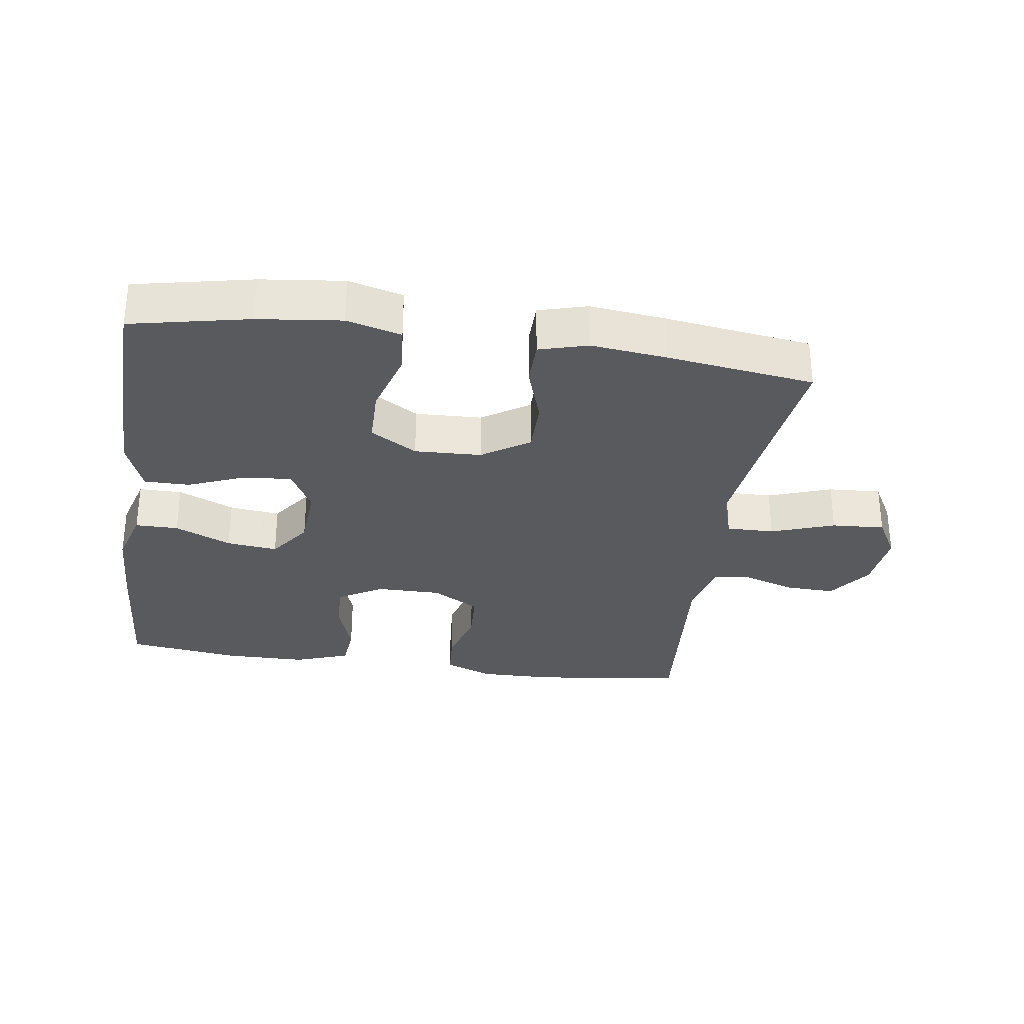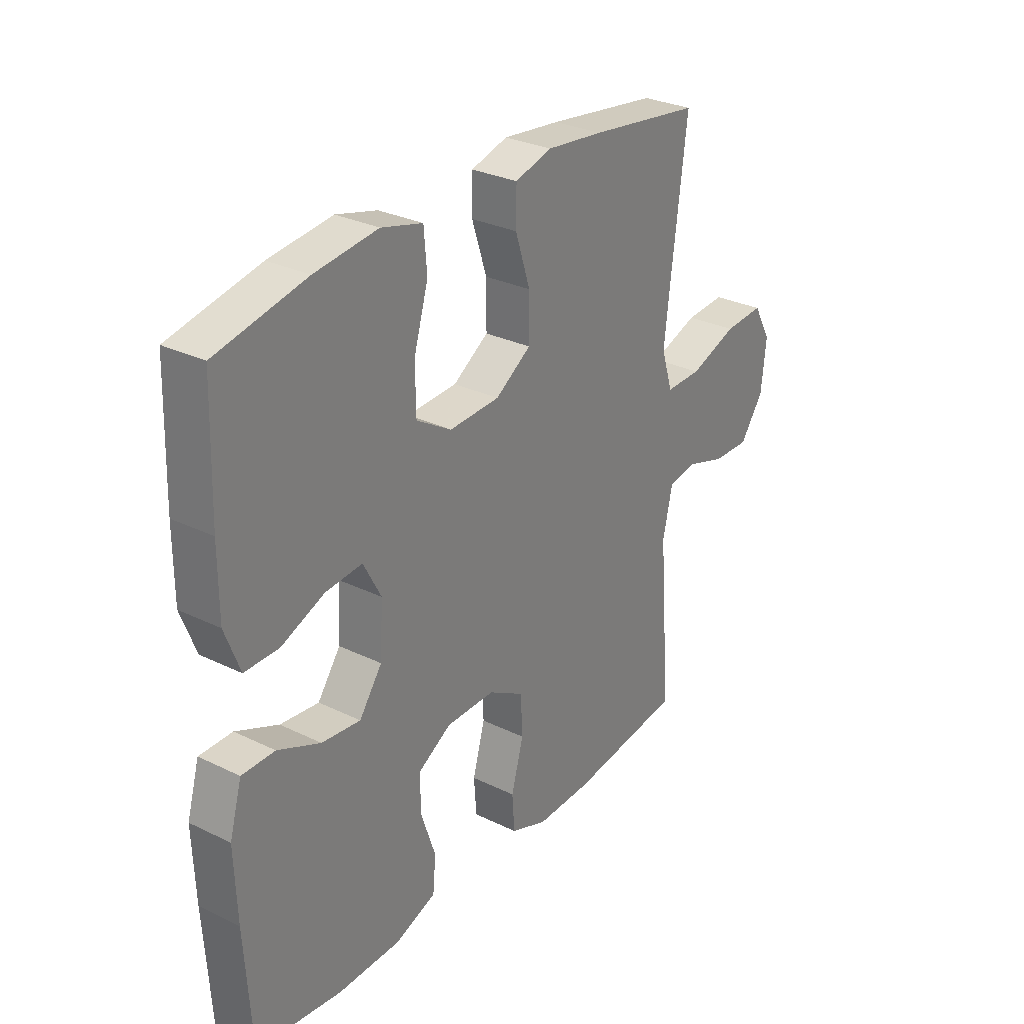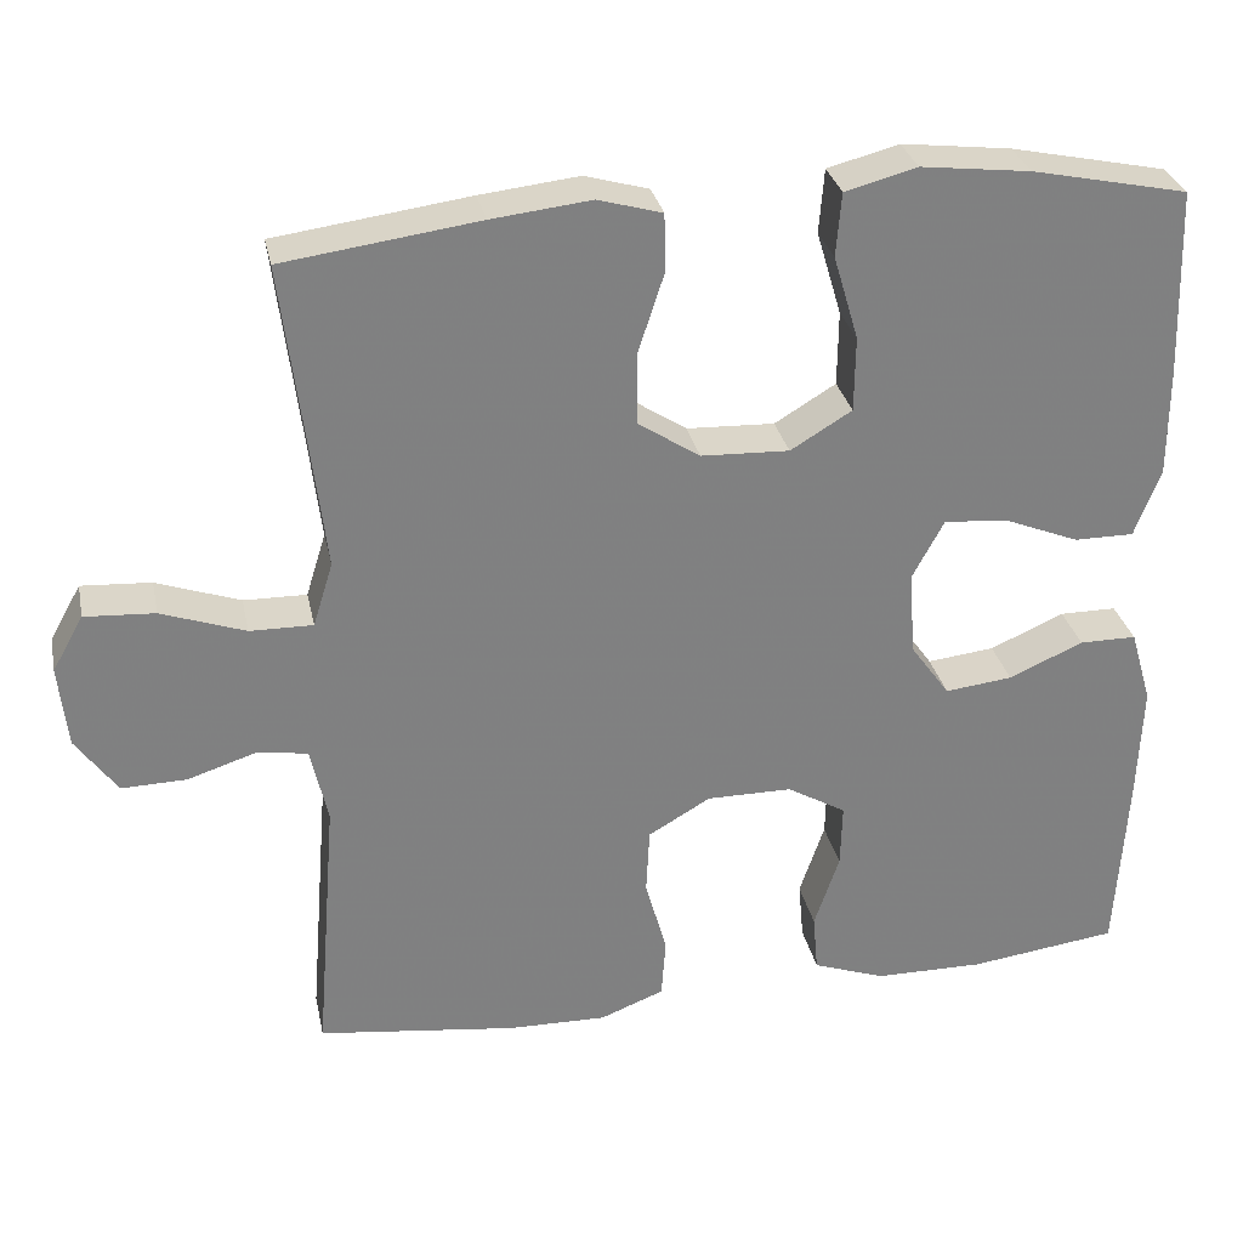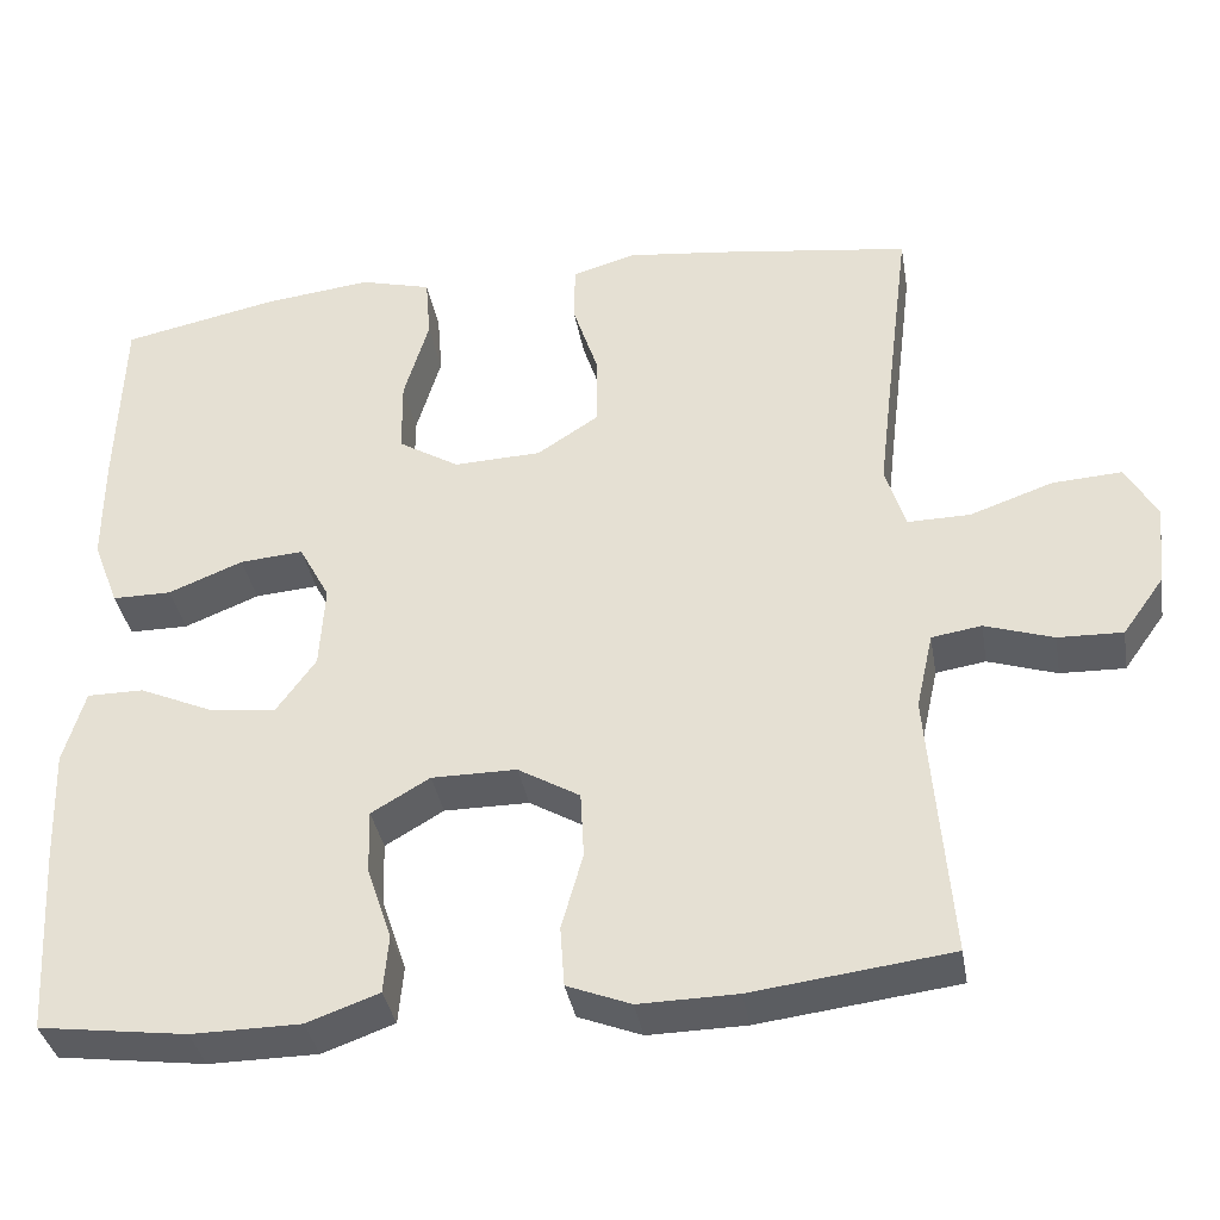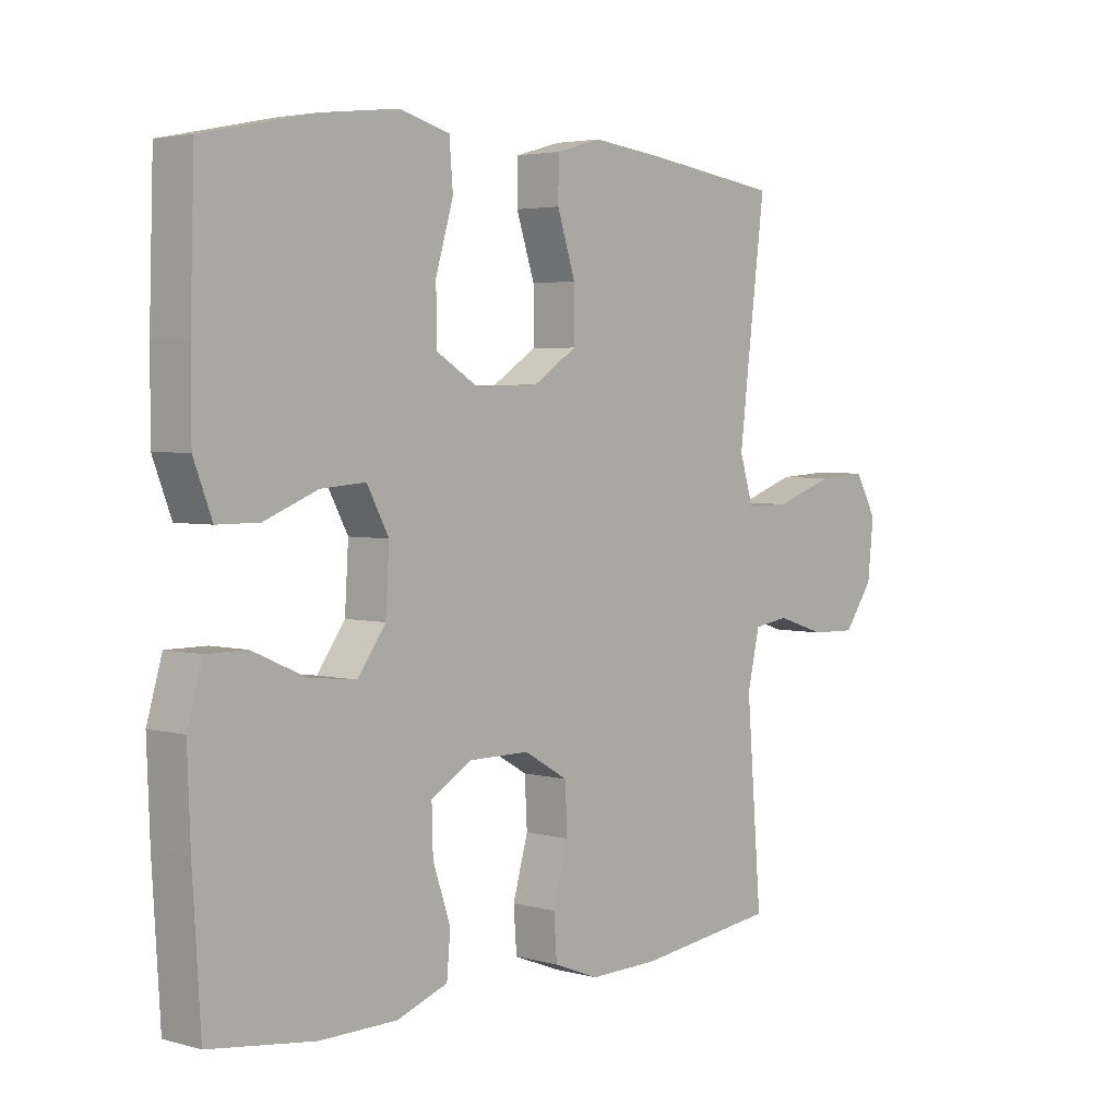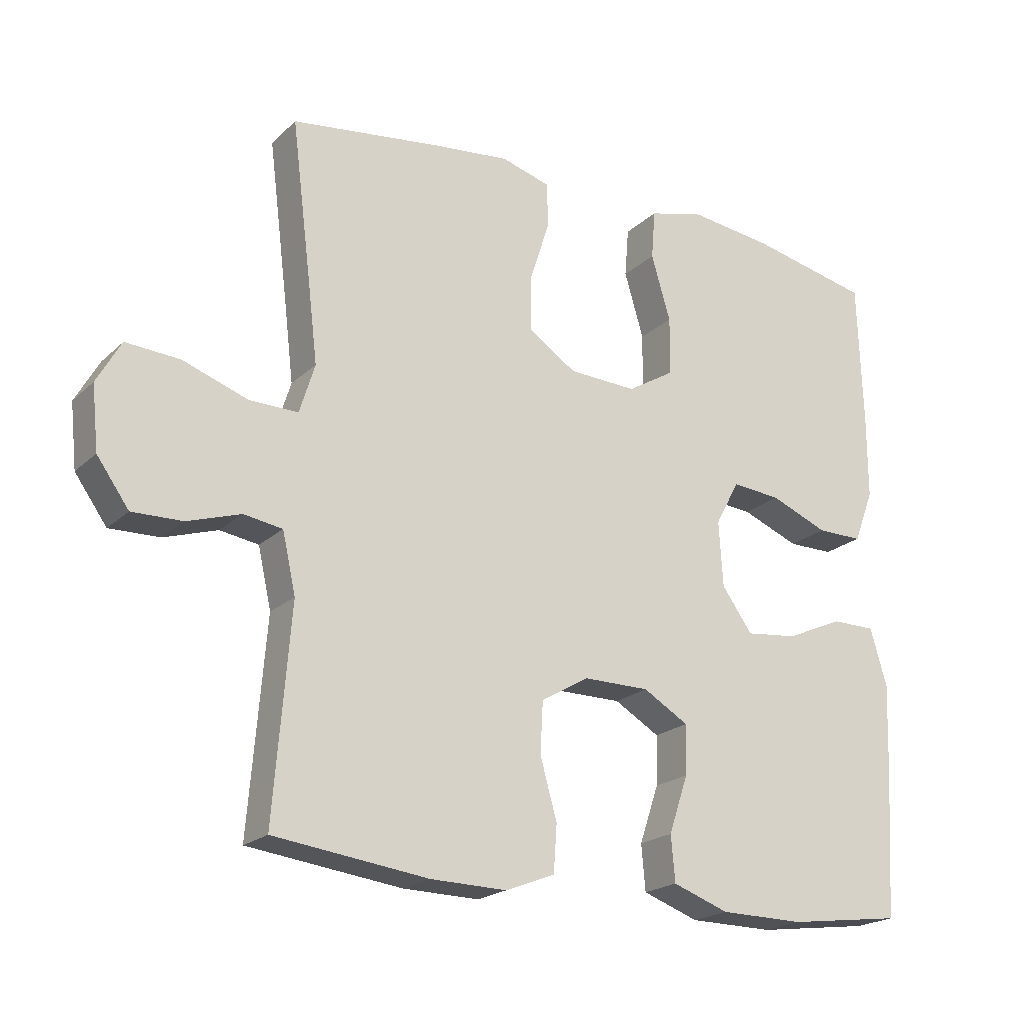
<metadata>
{"format":"obj","ext":"obj","renderer":"f3d","projection":"perspective","resolution":1024,"background":"white","views":[{"elev":-30.9,"azim":-8.3,"up":"+Y"},{"elev":29.5,"azim":-54.4,"up":"+Z"},{"elev":30.1,"azim":168.3,"up":"+Z"},{"elev":-36.5,"azim":9.7,"up":"+Z"},{"elev":3.6,"azim":-47.8,"up":"+Z"},{"elev":-20.8,"azim":147.7,"up":"+Z"}]}
</metadata>
<code>
v -0.5 0.07 -0.5
v -0.513 0.07 -0.284
v -0.518 0.07 -0.149
v -0.493 0.07 -0.063
v -0.427 0.07 -0.063
v -0.341 0.07 -0.101
v -0.263 0.07 -0.11
v -0.217 0.07 -0.046
v -0.211 0.07 0.052
v -0.247 0.07 0.119
v -0.321 0.07 0.113
v -0.408 0.07 0.078
v -0.477 0.07 0.078
v -0.507 0.07 0.157
v -0.507 0.07 0.281
v -0.5 0.07 0.5
v -0.319 0.07 0.538
v -0.192 0.07 0.553
v -0.109 0.07 0.531
v -0.103 0.07 0.457
v -0.132 0.07 0.359
v -0.131 0.07 0.272
v -0.06 0.07 0.229
v 0.042 0.07 0.233
v 0.114 0.07 0.28
v 0.114 0.07 0.363
v 0.084 0.07 0.455
v 0.085 0.07 0.523
v 0.159 0.07 0.544
v 0.274 0.07 0.531
v 0.5 0.07 0.5
v 0.47 0.07 0.26
v 0.456 0.07 0.142
v 0.479 0.07 0.068
v 0.552 0.07 0.069
v 0.649 0.07 0.103
v 0.73 0.07 0.108
v 0.766 0.07 0.044
v 0.756 0.07 -0.051
v 0.708 0.07 -0.118
v 0.633 0.07 -0.116
v 0.553 0.07 -0.09
v 0.495 0.07 -0.099
v 0.475 0.07 -0.188
v 0.5 0.07 -0.5
v 0.269 0.07 -0.529
v 0.155 0.07 -0.531
v 0.081 0.07 -0.502
v 0.076 0.07 -0.432
v 0.101 0.07 -0.343
v 0.097 0.07 -0.266
v 0.025 0.07 -0.224
v -0.074 0.07 -0.224
v -0.142 0.07 -0.264
v -0.14 0.07 -0.338
v -0.111 0.07 -0.424
v -0.117 0.07 -0.492
v -0.201 0.07 -0.522
v -0.328 0.07 -0.523
v -0.5 0 -0.5
v -0.513 0 -0.284
v -0.518 0 -0.149
v -0.493 0 -0.063
v -0.427 0 -0.063
v -0.341 0 -0.101
v -0.263 0 -0.11
v -0.217 0 -0.046
v -0.211 0 0.052
v -0.247 0 0.119
v -0.321 0 0.113
v -0.408 0 0.078
v -0.477 0 0.078
v -0.507 0 0.157
v -0.507 0 0.281
v -0.5 0 0.5
v -0.319 0 0.538
v -0.192 0 0.553
v -0.109 0 0.531
v -0.103 0 0.457
v -0.132 0 0.359
v -0.131 0 0.272
v -0.06 0 0.229
v 0.042 0 0.233
v 0.114 0 0.28
v 0.114 0 0.363
v 0.084 0 0.455
v 0.085 0 0.523
v 0.159 0 0.544
v 0.274 0 0.531
v 0.5 0 0.5
v 0.47 0 0.26
v 0.456 0 0.142
v 0.479 0 0.068
v 0.552 0 0.069
v 0.649 0 0.103
v 0.73 0 0.108
v 0.766 0 0.044
v 0.756 0 -0.051
v 0.708 0 -0.118
v 0.633 0 -0.116
v 0.553 0 -0.09
v 0.495 0 -0.099
v 0.475 0 -0.188
v 0.5 0 -0.5
v 0.269 0 -0.529
v 0.155 0 -0.531
v 0.081 0 -0.502
v 0.076 0 -0.432
v 0.101 0 -0.343
v 0.097 0 -0.266
v 0.025 0 -0.224
v -0.074 0 -0.224
v -0.142 0 -0.264
v -0.14 0 -0.338
v -0.111 0 -0.424
v -0.117 0 -0.492
v -0.201 0 -0.522
v -0.328 0 -0.523
f 55 56 57 58
f 54 55 58 59
f 47 48 49 50
f 47 50 51
f 44 45 46 47
f 43 44 47 51
f 39 40 41 42
f 39 42 43
f 38 39 43
f 35 36 37 38
f 34 35 38 43
f 33 34 43 51
f 29 30 31 32
f 26 27 28 29
f 25 26 29 32
f 24 25 32 33
f 18 19 20 21
f 18 21 22
f 17 18 22
f 16 17 22
f 15 16 22
f 14 15 22 23
f 11 12 13 14
f 10 11 14 23
f 3 4 5 6
f 3 6 7
f 2 3 7
f 54 59 1 2
f 53 54 2 7
f 52 53 7 8
f 51 52 8 9
f 23 24 33 51
f 9 10 23 51
f 117 116 115 114
f 118 117 114 113
f 109 108 107 106
f 110 109 106
f 106 105 104 103
f 110 106 103 102
f 101 100 99 98
f 102 101 98
f 102 98 97
f 97 96 95 94
f 102 97 94 93
f 110 102 93 92
f 91 90 89 88
f 88 87 86 85
f 91 88 85 84
f 92 91 84 83
f 80 79 78 77
f 81 80 77
f 81 77 76
f 81 76 75
f 81 75 74
f 82 81 74 73
f 73 72 71 70
f 82 73 70 69
f 65 64 63 62
f 66 65 62
f 66 62 61
f 61 60 118 113
f 66 61 113 112
f 67 66 112 111
f 68 67 111 110
f 110 92 83 82
f 110 82 69 68
f 1 60 61 2
f 2 61 62 3
f 3 62 63 4
f 4 63 64 5
f 5 64 65 6
f 6 65 66 7
f 7 66 67 8
f 8 67 68 9
f 9 68 69 10
f 10 69 70 11
f 11 70 71 12
f 12 71 72 13
f 13 72 73 14
f 14 73 74 15
f 15 74 75 16
f 16 75 76 17
f 17 76 77 18
f 18 77 78 19
f 19 78 79 20
f 20 79 80 21
f 21 80 81 22
f 22 81 82 23
f 23 82 83 24
f 24 83 84 25
f 25 84 85 26
f 26 85 86 27
f 27 86 87 28
f 28 87 88 29
f 29 88 89 30
f 30 89 90 31
f 31 90 91 32
f 32 91 92 33
f 33 92 93 34
f 34 93 94 35
f 35 94 95 36
f 36 95 96 37
f 37 96 97 38
f 38 97 98 39
f 39 98 99 40
f 40 99 100 41
f 41 100 101 42
f 42 101 102 43
f 43 102 103 44
f 44 103 104 45
f 45 104 105 46
f 46 105 106 47
f 47 106 107 48
f 48 107 108 49
f 49 108 109 50
f 50 109 110 51
f 51 110 111 52
f 52 111 112 53
f 53 112 113 54
f 54 113 114 55
f 55 114 115 56
f 56 115 116 57
f 57 116 117 58
f 58 117 118 59
f 59 118 60 1

</code>
